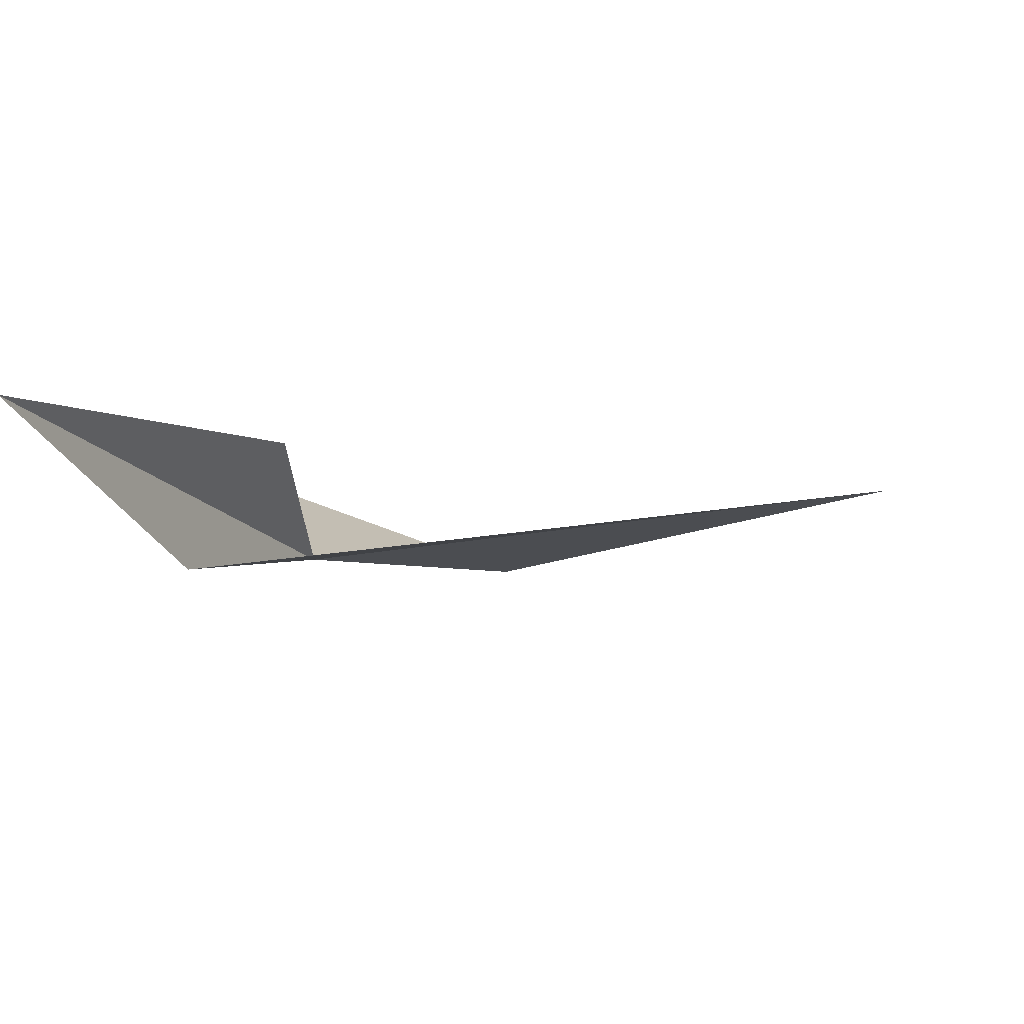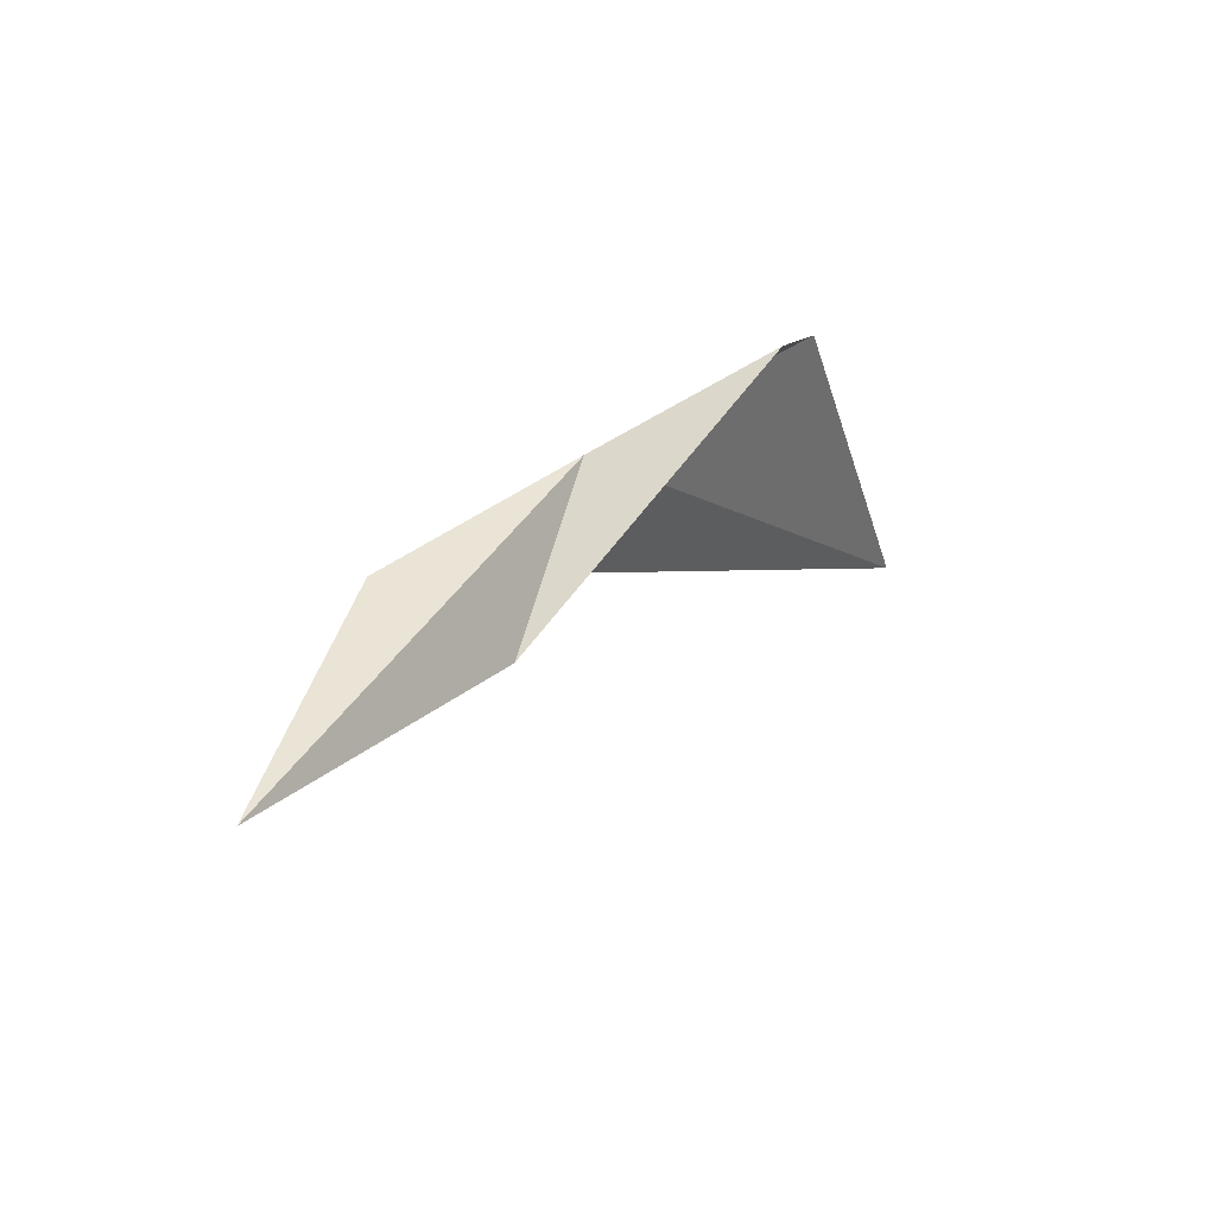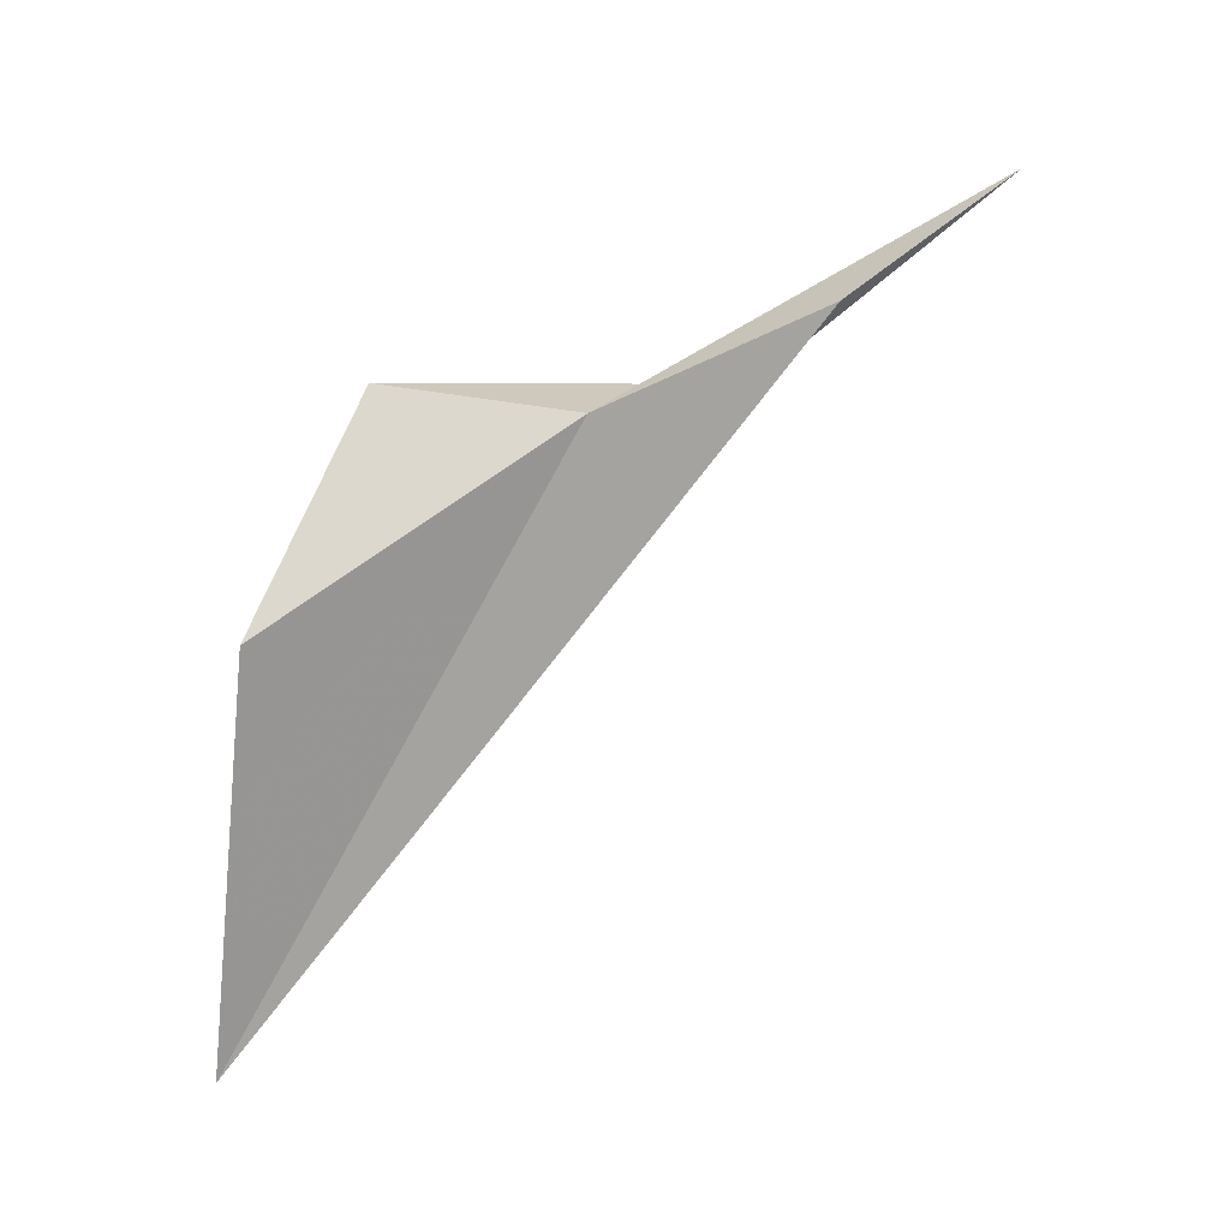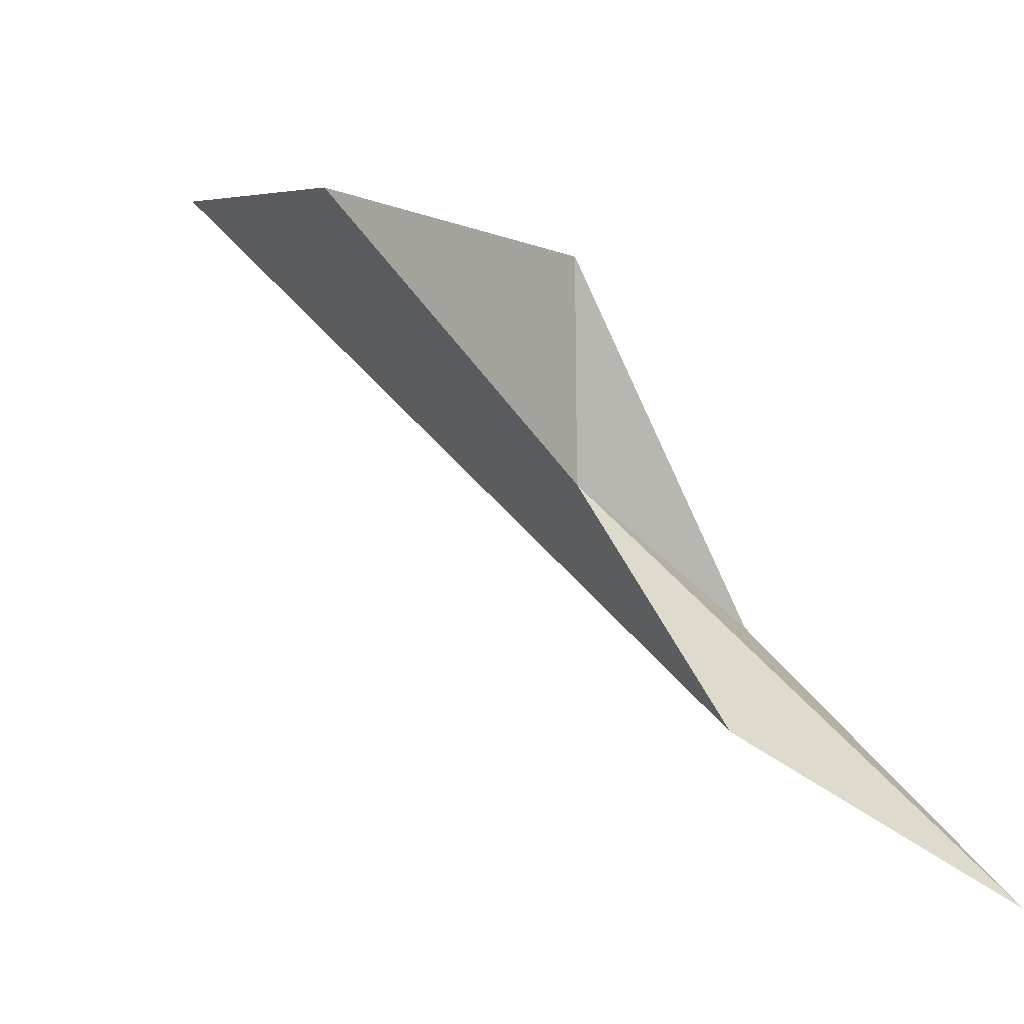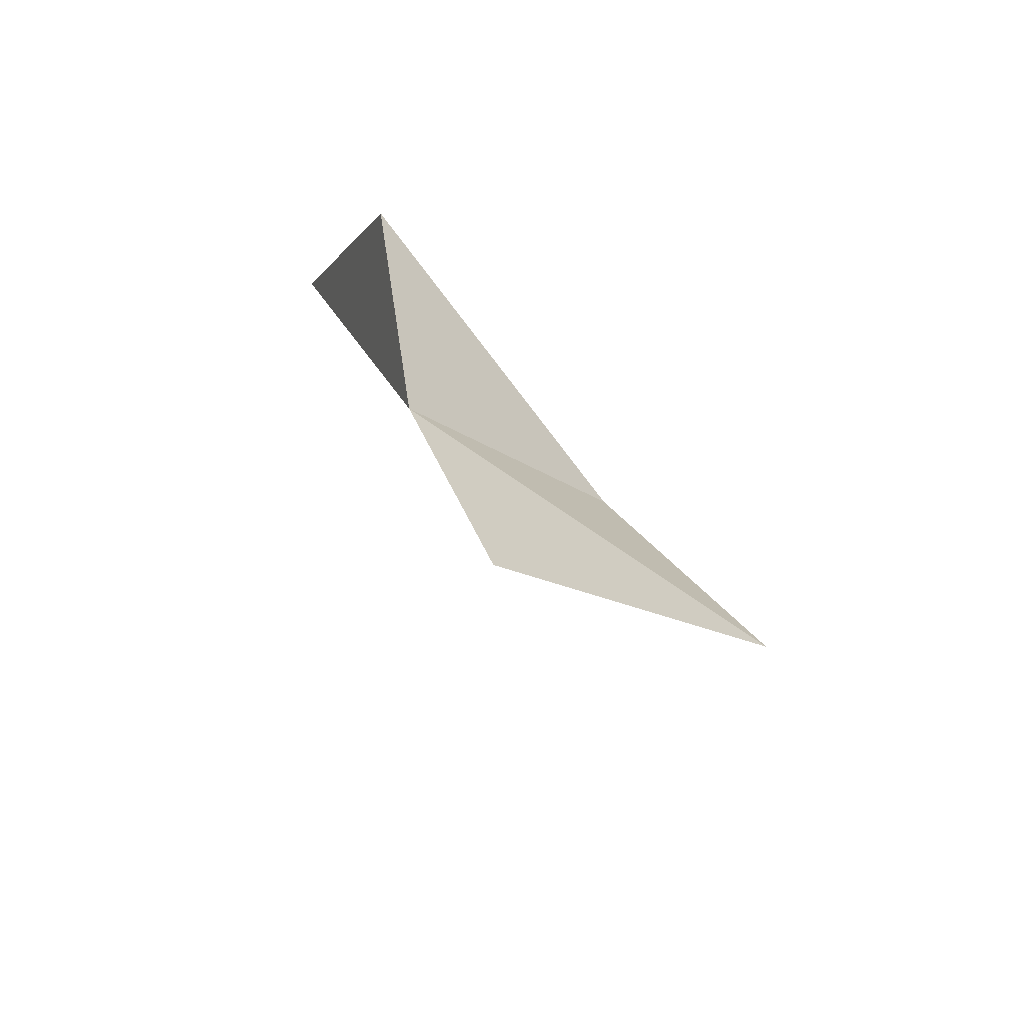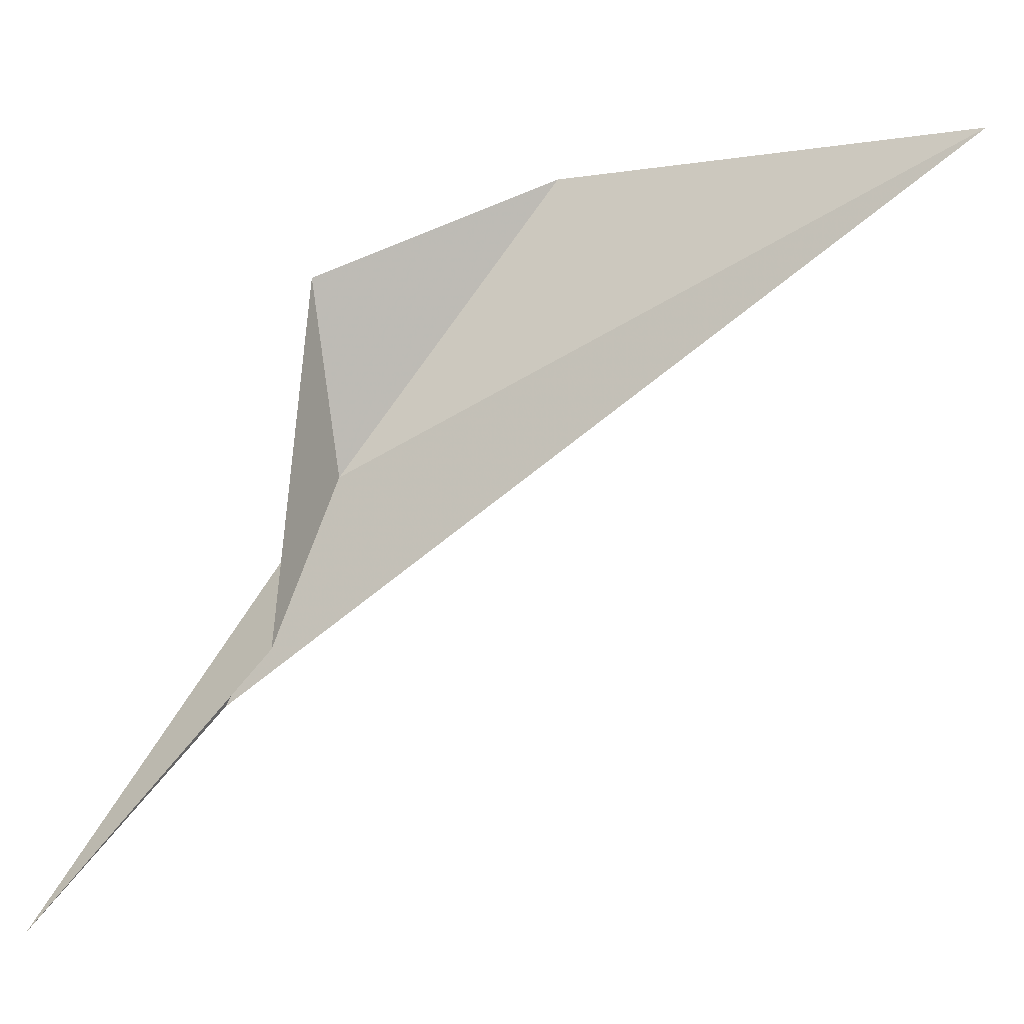
<metadata>
{"format":"obj","ext":"obj","renderer":"f3d","projection":"perspective","resolution":1024,"background":"white","views":[{"elev":-64.8,"azim":-98.7,"up":"+Z"},{"elev":71.2,"azim":-109.6,"up":"+Y"},{"elev":0.6,"azim":102.3,"up":"+Y"},{"elev":-5.1,"azim":138.8,"up":"+Z"},{"elev":-29.3,"azim":-177.0,"up":"+Z"},{"elev":16.0,"azim":-84.2,"up":"+Z"}]}
</metadata>
<code>
v 29.82 18.24 58.36
v 29.6 -17.01 78.66
v 36.95 6.435 74.5
v 31.42 19.86 69.54
v 25.1 24.21 45.99
v 13.23 32.75 37.27
v 19.95 20.39 51.38
f 1 3 2
f 1 4 3
f 1 2 5
f 1 5 6
f 1 6 7
f 1 7 4

</code>
